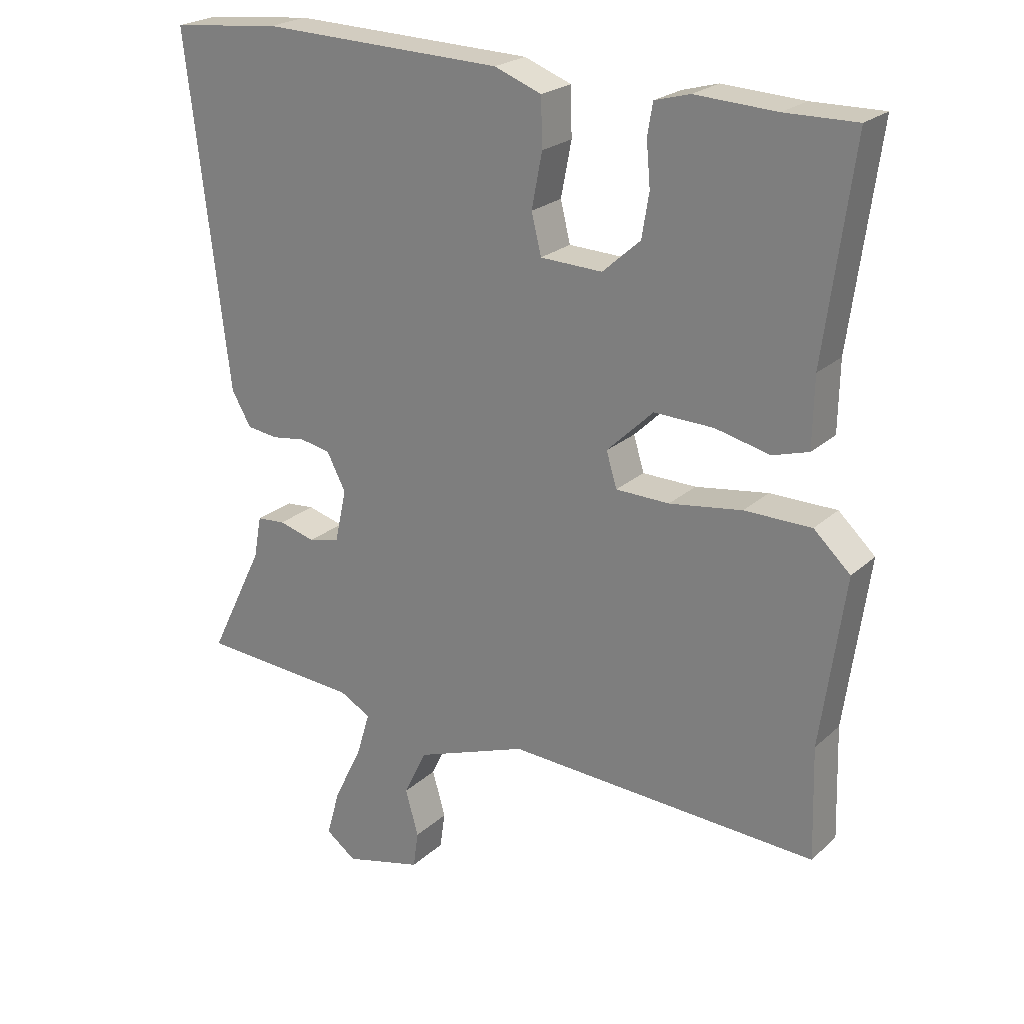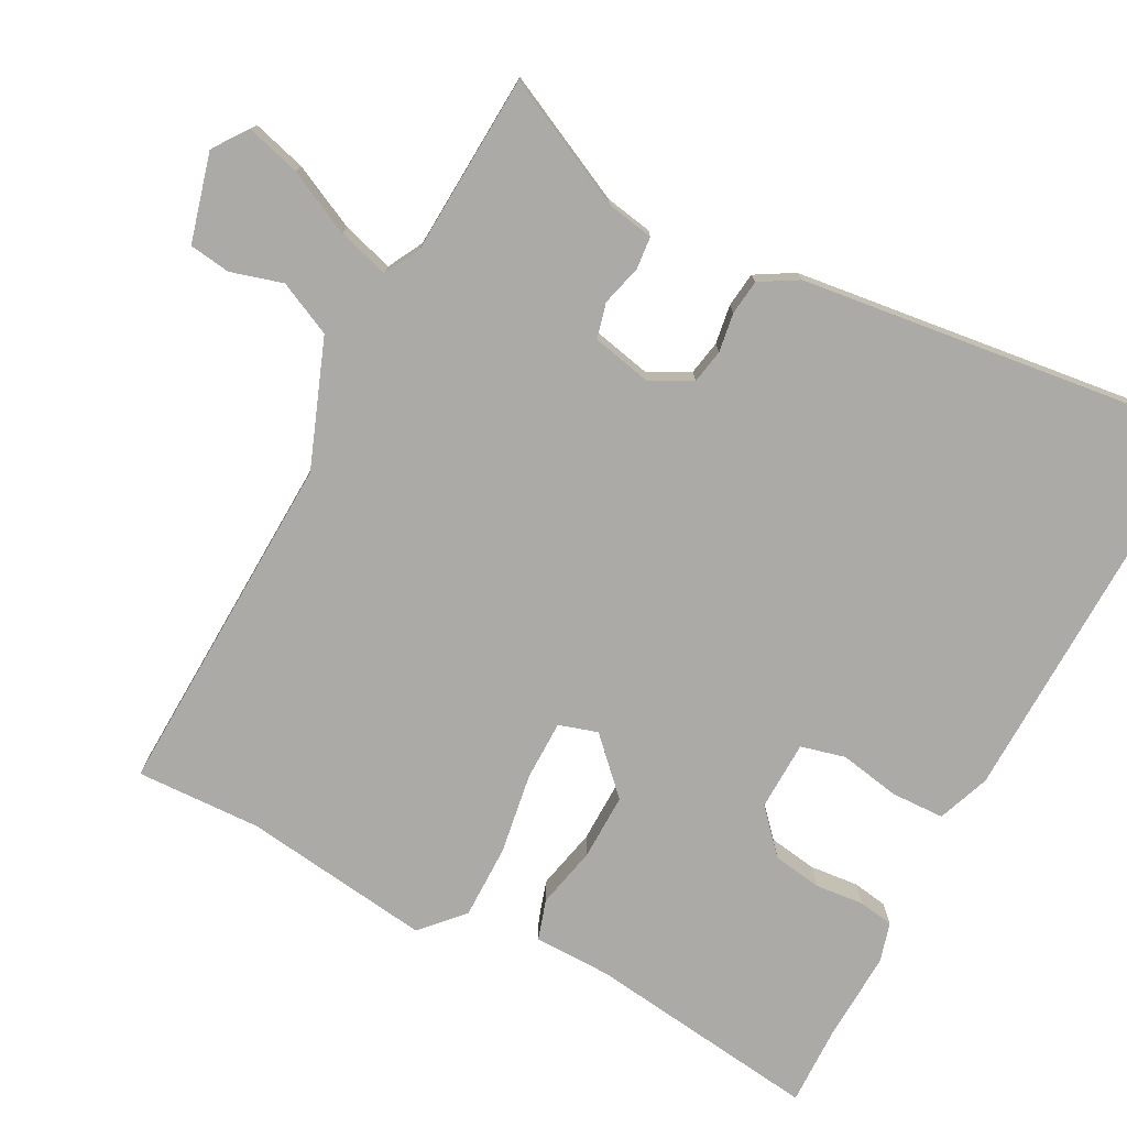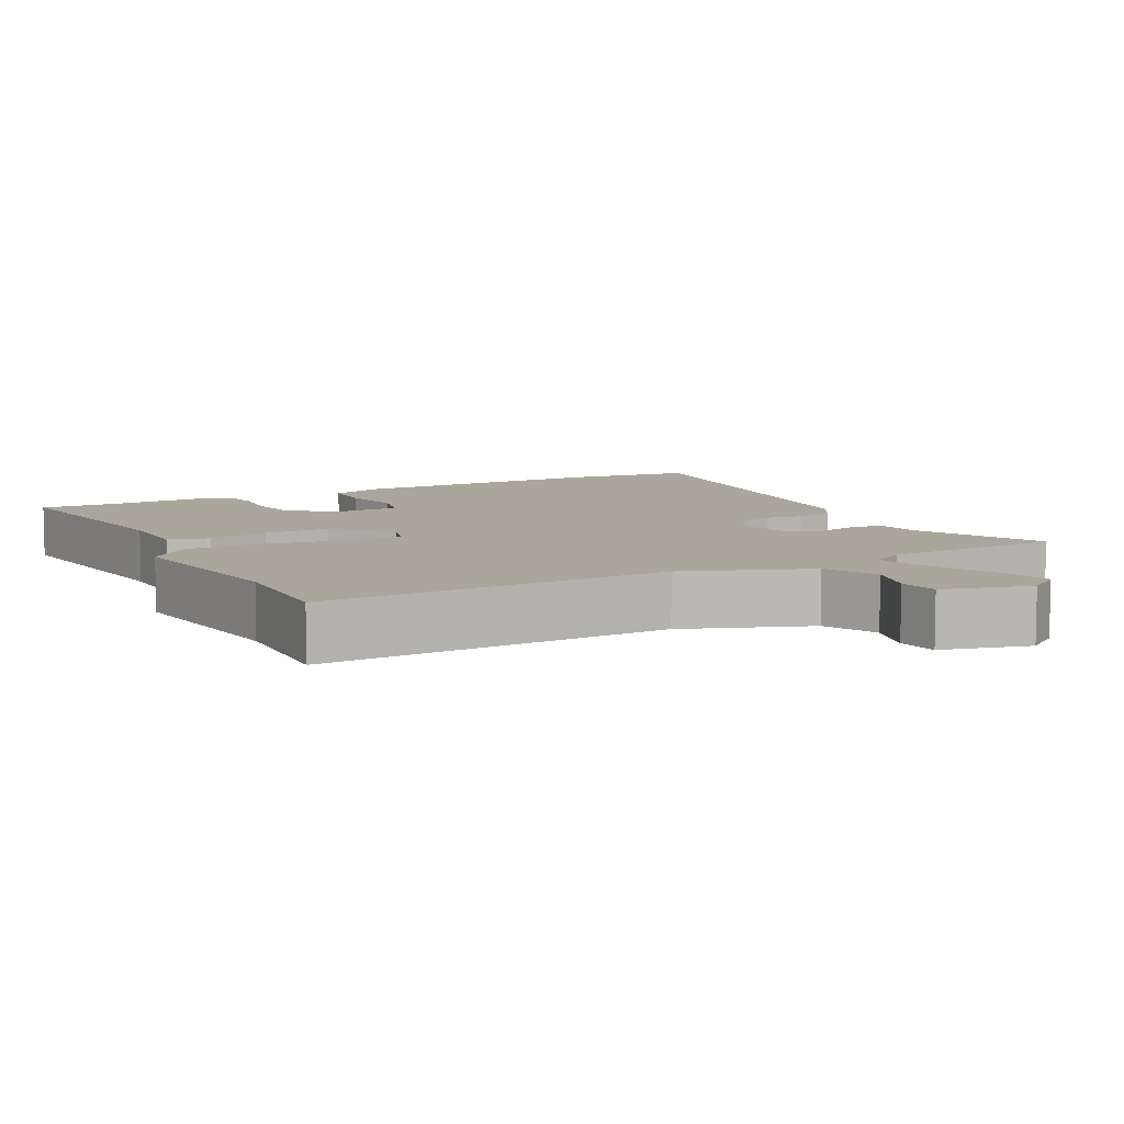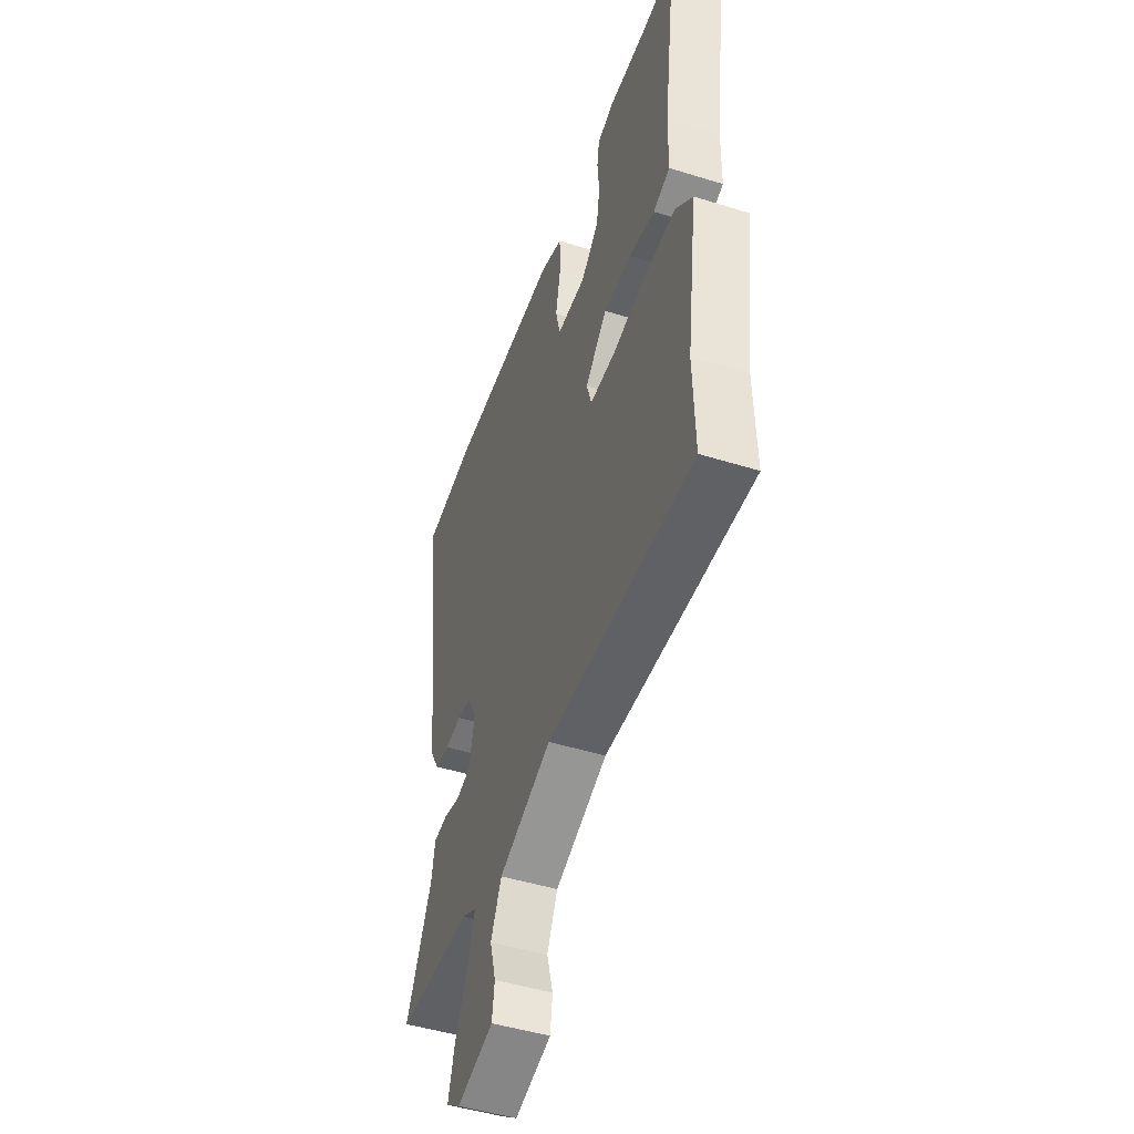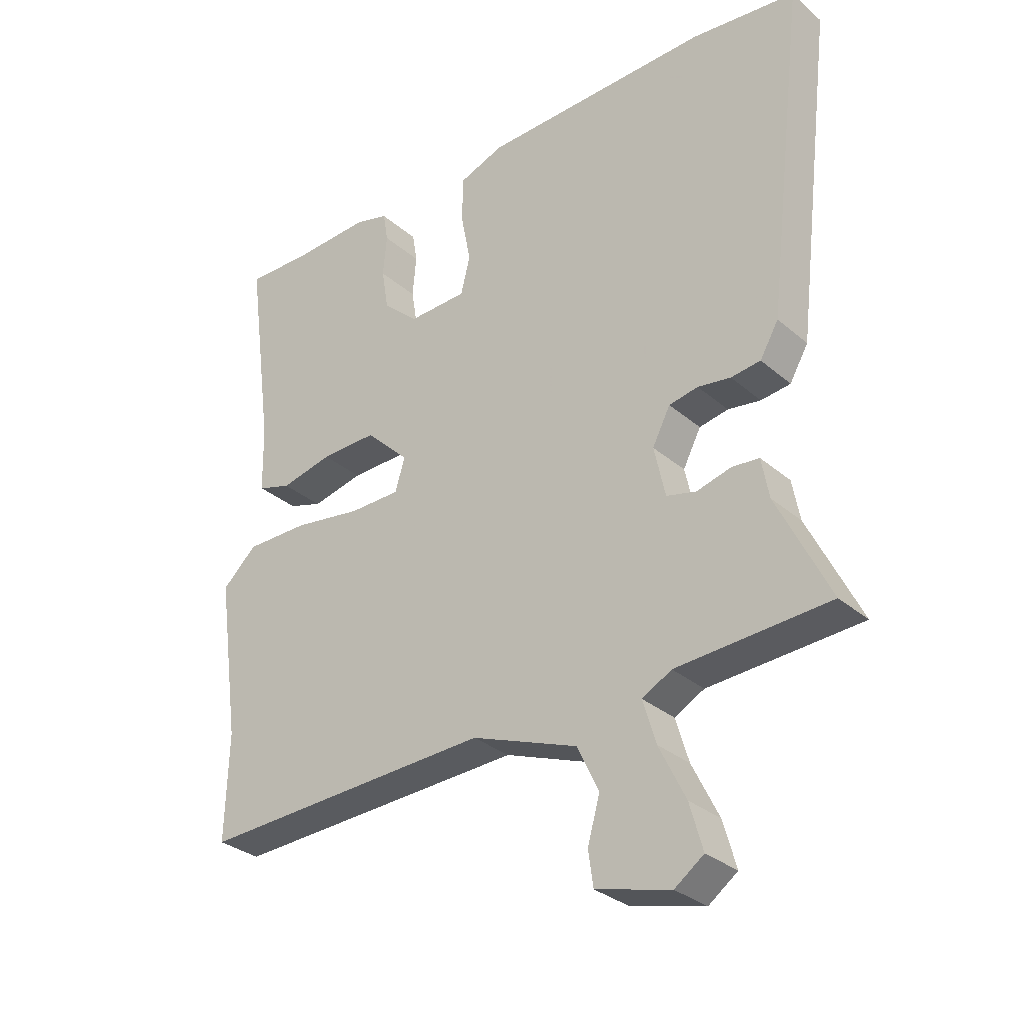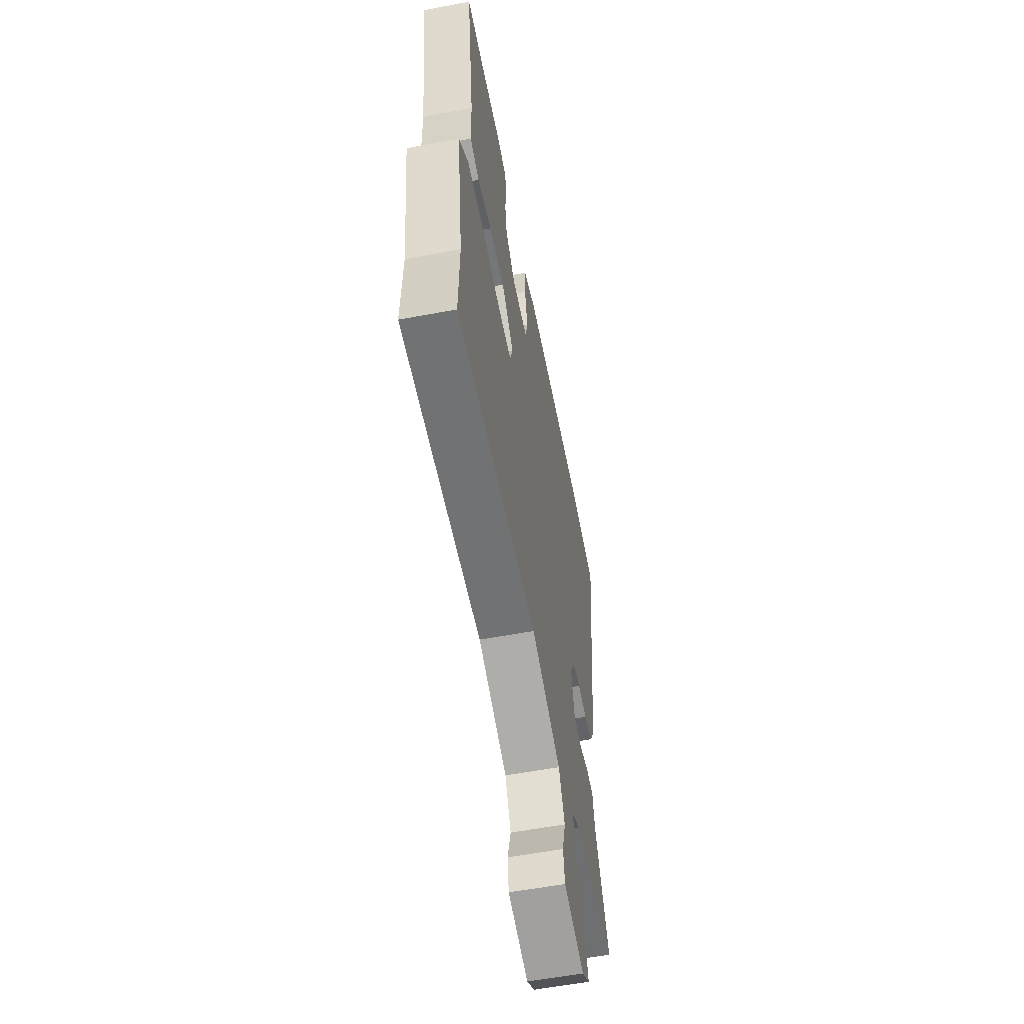
<metadata>
{"format":"obj","ext":"obj","renderer":"f3d","projection":"perspective","resolution":1024,"background":"white","views":[{"elev":23.2,"azim":34.3,"up":"+Z"},{"elev":-75.8,"azim":-117.5,"up":"+Y"},{"elev":8.0,"azim":152.5,"up":"+Y"},{"elev":-47.9,"azim":70.8,"up":"+Z"},{"elev":-31.0,"azim":-140.4,"up":"+Z"},{"elev":-58.0,"azim":101.0,"up":"+Z"}]}
</metadata>
<code>
v -0.549 0.07 -0.478
v -0.464 0.07 -0.305
v -0.452 0.07 -0.24
v -0.408 0.07 -0.236
v -0.352 0.07 -0.251
v -0.304 0.07 -0.239
v -0.286 0.07 -0.157
v -0.315 0.07 -0.101
v -0.362 0.07 -0.092
v -0.415 0.07 -0.1
v -0.463 0.07 -0.094
v -0.493 0.07 -0.042
v -0.557 0.07 0.494
v -0.388 0.07 0.512
v -0.016 0.07 0.502
v 0.056 0.07 0.475
v 0.058 0.07 0.402
v 0.042 0.07 0.319
v 0.057 0.07 0.258
v 0.152 0.07 0.255
v 0.21 0.07 0.307
v 0.221 0.07 0.374
v 0.215 0.07 0.441
v 0.223 0.07 0.489
v 0.277 0.07 0.504
v 0.401 0.07 0.498
v 0.51 0.07 0.5
v 0.467 0.07 0.18
v 0.465 0.07 0.074
v 0.41 0.07 0.057
v 0.326 0.07 0.076
v 0.235 0.07 0.078
v 0.164 0.07 0.009
v 0.18 0.07 -0.044
v 0.262 0.07 -0.045
v 0.373 0.07 -0.028
v 0.475 0.07 -0.028
v 0.531 0.07 -0.08
v 0.495 0.07 -0.339
v 0.5 0.07 -0.51
v 0.023 0.07 -0.489
v -0.149 0.07 -0.553
v -0.184 0.07 -0.626
v -0.164 0.07 -0.697
v -0.172 0.07 -0.753
v -0.292 0.07 -0.784
v -0.339 0.07 -0.75
v -0.318 0.07 -0.676
v -0.275 0.07 -0.589
v -0.254 0.07 -0.519
v -0.302 0.07 -0.493
v -0.549 0 -0.478
v -0.464 0 -0.305
v -0.452 0 -0.24
v -0.408 0 -0.236
v -0.352 0 -0.251
v -0.304 0 -0.239
v -0.286 0 -0.157
v -0.315 0 -0.101
v -0.362 0 -0.092
v -0.415 0 -0.1
v -0.463 0 -0.094
v -0.493 0 -0.042
v -0.557 0 0.494
v -0.388 0 0.512
v -0.016 0 0.502
v 0.056 0 0.475
v 0.058 0 0.402
v 0.042 0 0.319
v 0.057 0 0.258
v 0.152 0 0.255
v 0.21 0 0.307
v 0.221 0 0.374
v 0.215 0 0.441
v 0.223 0 0.489
v 0.277 0 0.504
v 0.401 0 0.498
v 0.51 0 0.5
v 0.467 0 0.18
v 0.465 0 0.074
v 0.41 0 0.057
v 0.326 0 0.076
v 0.235 0 0.078
v 0.164 0 0.009
v 0.18 0 -0.044
v 0.262 0 -0.045
v 0.373 0 -0.028
v 0.475 0 -0.028
v 0.531 0 -0.08
v 0.495 0 -0.339
v 0.5 0 -0.51
v 0.023 0 -0.489
v -0.149 0 -0.553
v -0.184 0 -0.626
v -0.164 0 -0.697
v -0.172 0 -0.753
v -0.292 0 -0.784
v -0.339 0 -0.75
v -0.318 0 -0.676
v -0.275 0 -0.589
v -0.254 0 -0.519
v -0.302 0 -0.493
f 47 48 49
f 46 47 49
f 45 46 49
f 44 45 49
f 43 44 49
f 42 43 49 50
f 41 42 50 51
f 39 40 41
f 51 1 2
f 41 51 2
f 39 41 2
f 38 39 2
f 37 38 2
f 36 37 2
f 35 36 2
f 28 29 30 31
f 28 31 32
f 27 28 32
f 26 27 32
f 24 25 26
f 23 24 26
f 22 23 26
f 26 32 33
f 22 26 33
f 21 22 33
f 16 17 18
f 15 16 18
f 14 15 18
f 13 14 18
f 12 13 18
f 11 12 18
f 10 11 18
f 9 10 18
f 8 9 18 19
f 7 8 19 20
f 2 3 4 5
f 2 5 6
f 34 35 2 6
f 20 21 33
f 7 20 33
f 6 7 33
f 6 33 34
f 100 99 98
f 100 98 97
f 100 97 96
f 100 96 95
f 100 95 94
f 101 100 94 93
f 102 101 93 92
f 92 91 90
f 53 52 102
f 53 102 92
f 53 92 90
f 53 90 89
f 53 89 88
f 53 88 87
f 53 87 86
f 82 81 80 79
f 83 82 79
f 83 79 78
f 83 78 77
f 77 76 75
f 77 75 74
f 77 74 73
f 84 83 77
f 84 77 73
f 84 73 72
f 69 68 67
f 69 67 66
f 69 66 65
f 69 65 64
f 69 64 63
f 69 63 62
f 69 62 61
f 69 61 60
f 70 69 60 59
f 71 70 59 58
f 56 55 54 53
f 57 56 53
f 57 53 86 85
f 84 72 71
f 84 71 58
f 84 58 57
f 85 84 57
f 1 52 53 2
f 2 53 54 3
f 3 54 55 4
f 4 55 56 5
f 5 56 57 6
f 6 57 58 7
f 7 58 59 8
f 8 59 60 9
f 9 60 61 10
f 10 61 62 11
f 11 62 63 12
f 12 63 64 13
f 13 64 65 14
f 14 65 66 15
f 15 66 67 16
f 16 67 68 17
f 17 68 69 18
f 18 69 70 19
f 19 70 71 20
f 20 71 72 21
f 21 72 73 22
f 22 73 74 23
f 23 74 75 24
f 24 75 76 25
f 25 76 77 26
f 26 77 78 27
f 27 78 79 28
f 28 79 80 29
f 29 80 81 30
f 30 81 82 31
f 31 82 83 32
f 32 83 84 33
f 33 84 85 34
f 34 85 86 35
f 35 86 87 36
f 36 87 88 37
f 37 88 89 38
f 38 89 90 39
f 39 90 91 40
f 40 91 92 41
f 41 92 93 42
f 42 93 94 43
f 43 94 95 44
f 44 95 96 45
f 45 96 97 46
f 46 97 98 47
f 47 98 99 48
f 48 99 100 49
f 49 100 101 50
f 50 101 102 51
f 51 102 52 1

</code>
